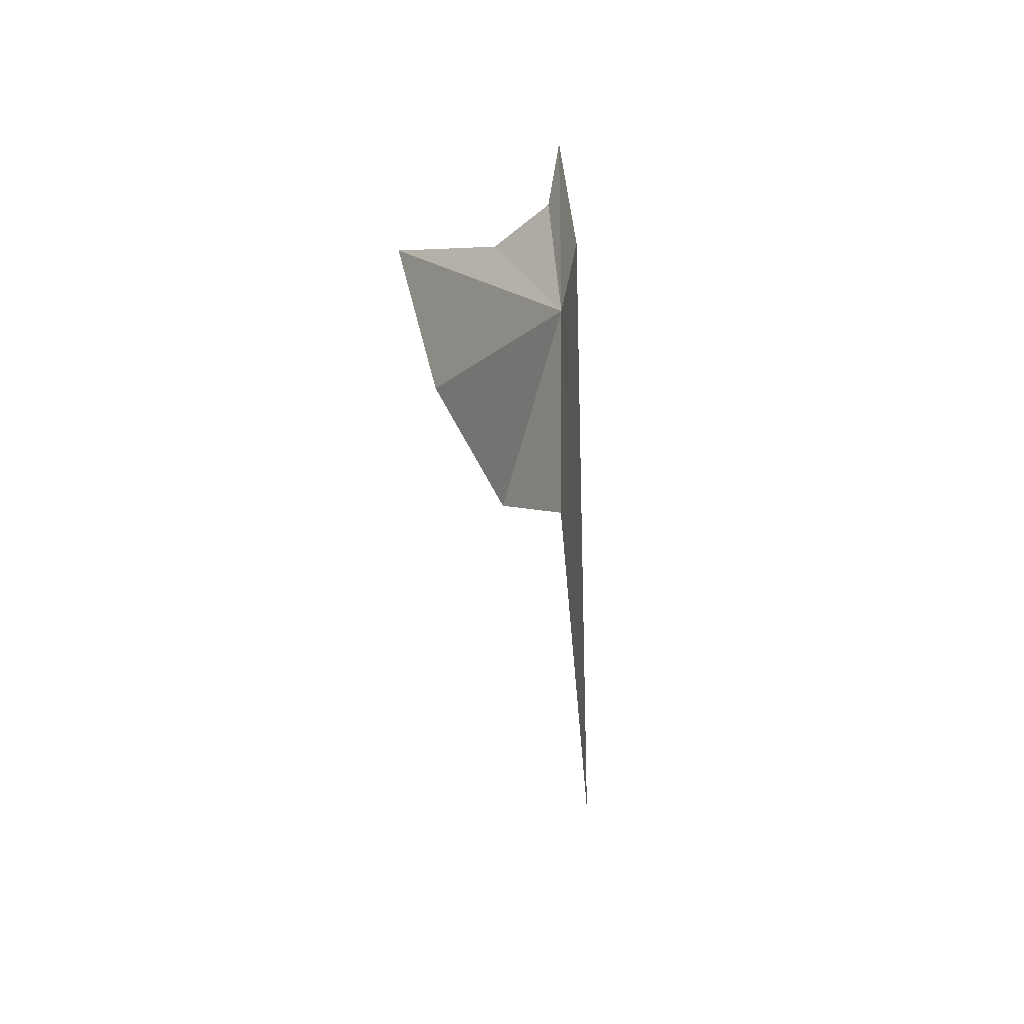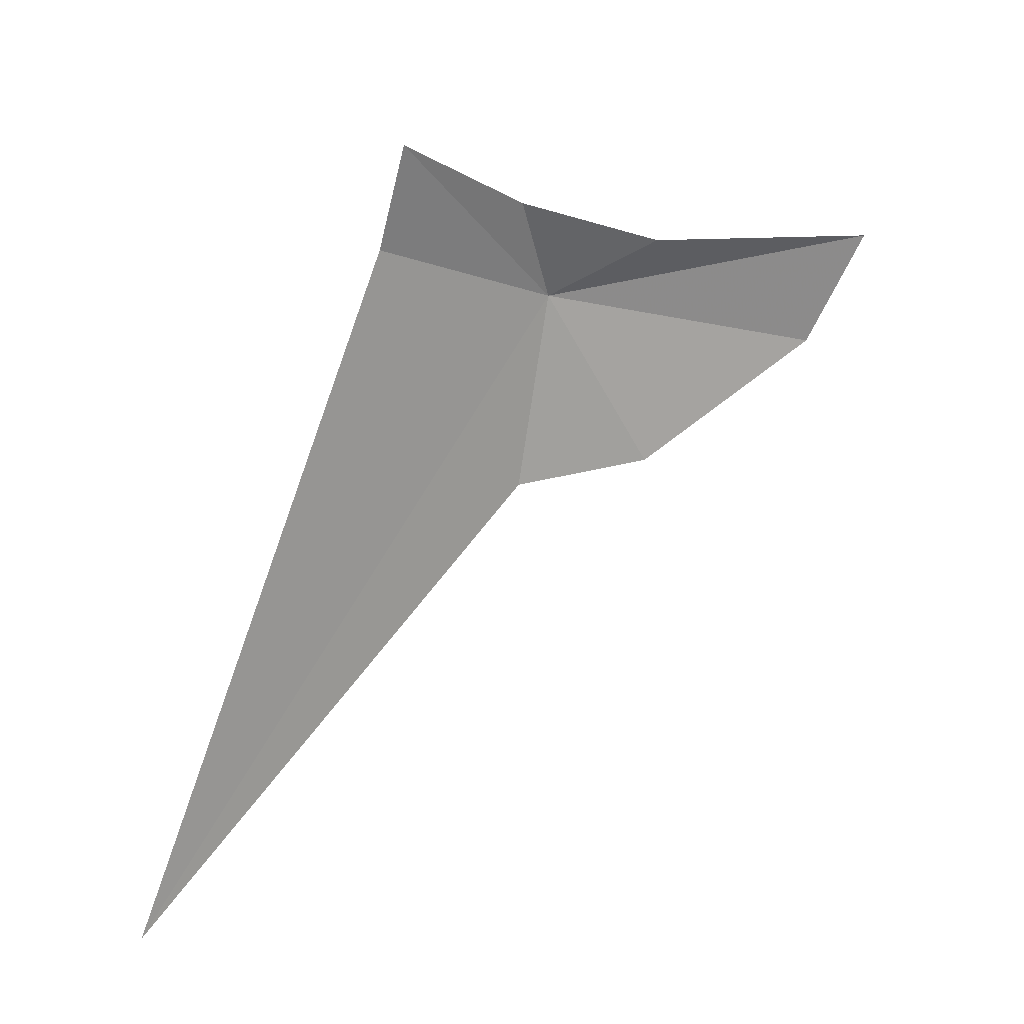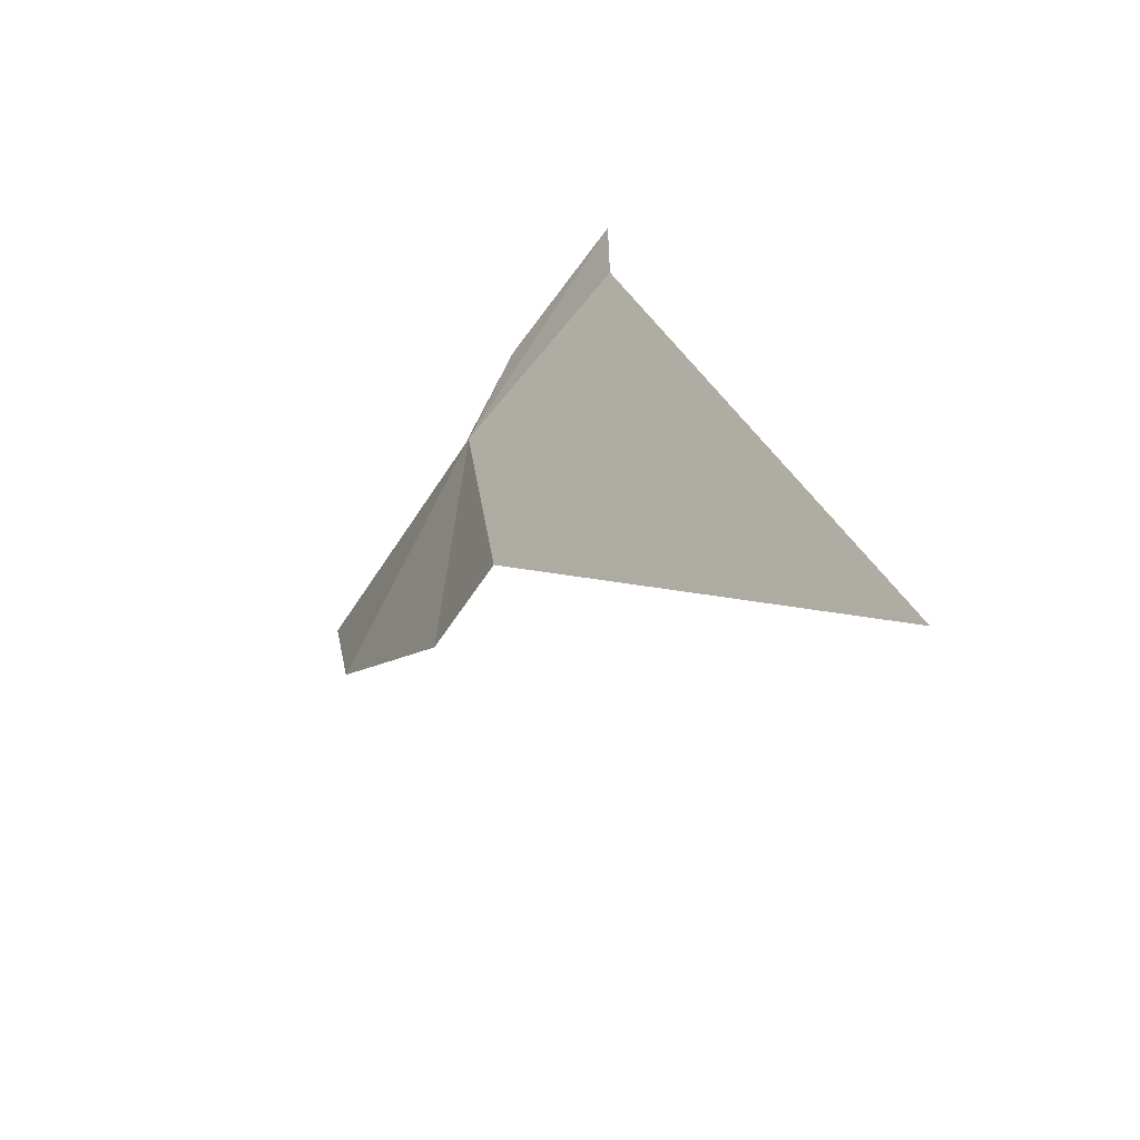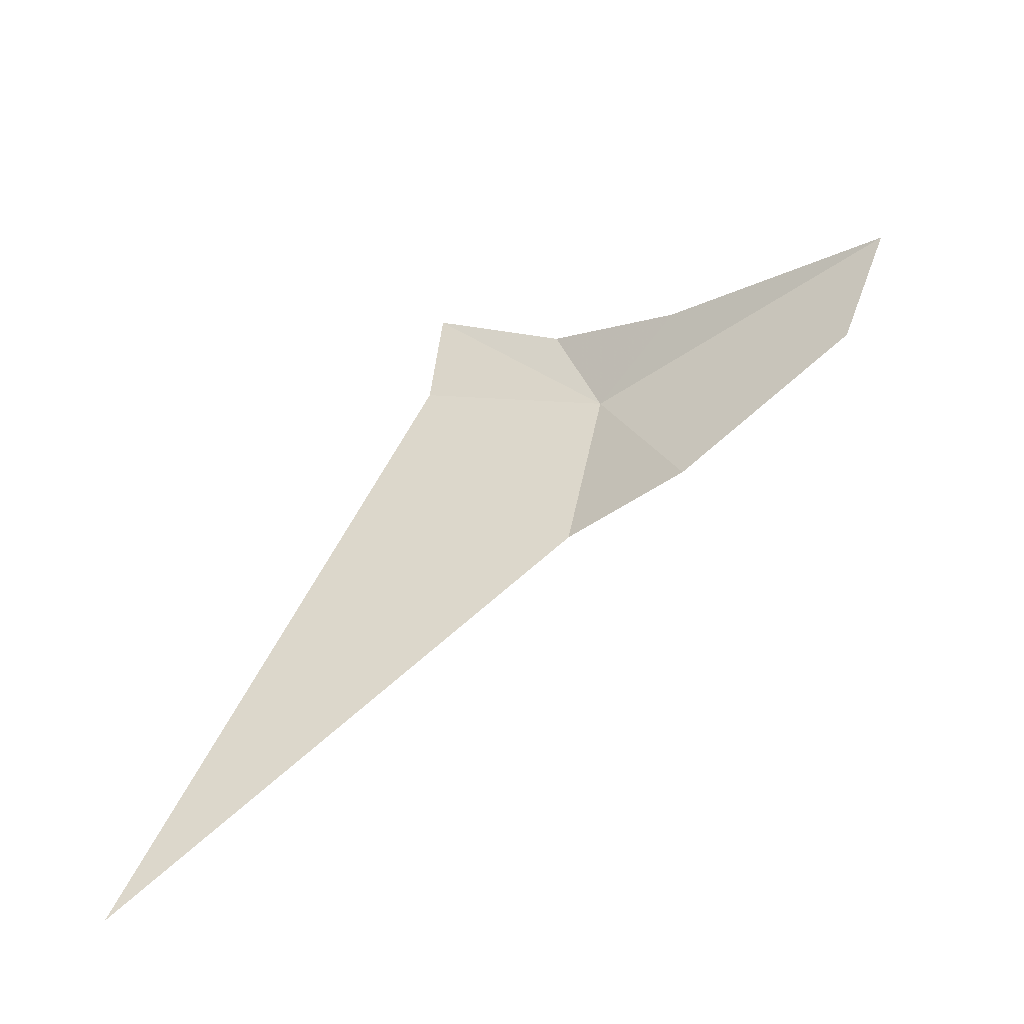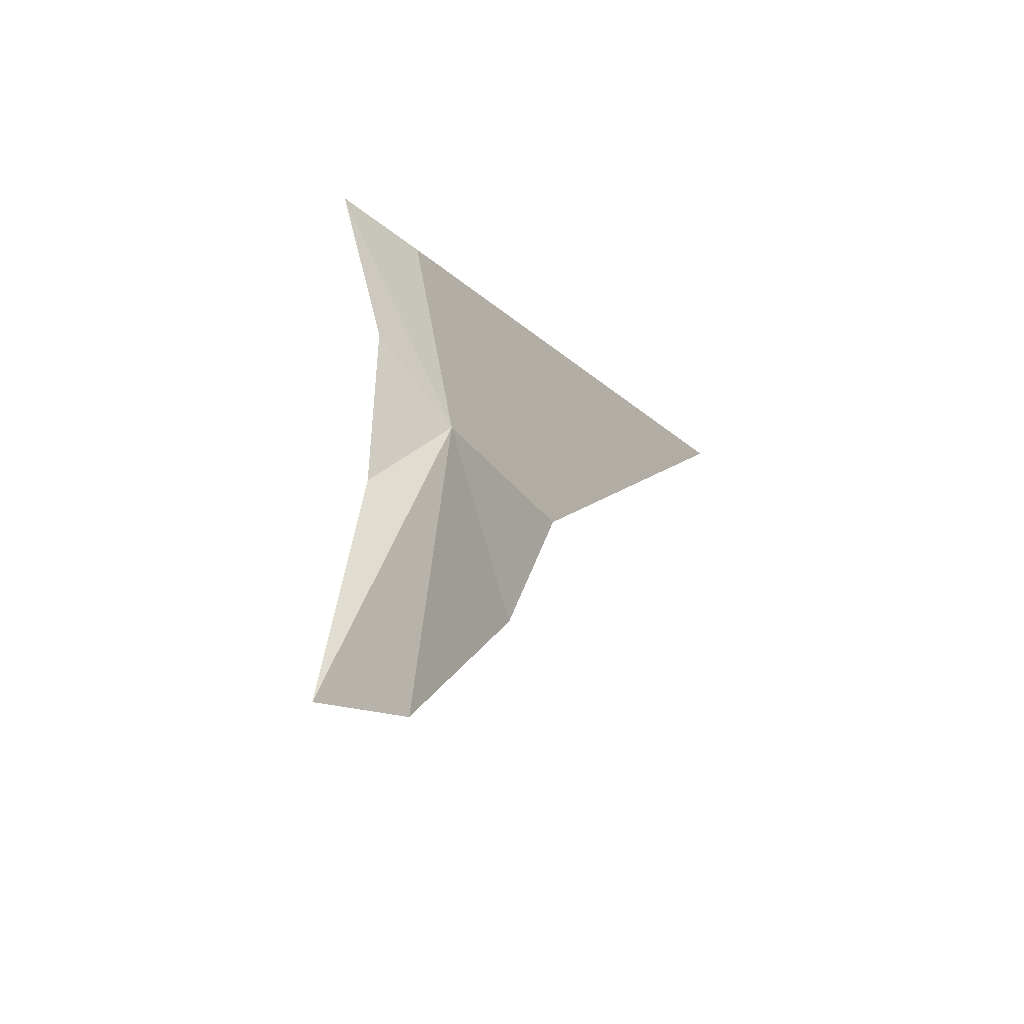
<metadata>
{"format":"obj","ext":"obj","renderer":"f3d","projection":"perspective","resolution":1024,"background":"white","views":[{"elev":3.0,"azim":4.7,"up":"+Z"},{"elev":22.6,"azim":-125.5,"up":"+Z"},{"elev":-44.4,"azim":135.0,"up":"+Z"},{"elev":-45.6,"azim":-74.5,"up":"+Z"},{"elev":-45.9,"azim":32.1,"up":"+Y"}]}
</metadata>
<code>
v -5.217 32.08 -20.18
v -5.199 32.96 -19.83
v -5.208 34.28 -22.74
v -5.276 32.87 -19.38
v -5.614 30.86 -20.52
v -5.433 31.68 -20.99
v -5.465 31.66 -19.93
v -5.72 30.63 -20.02
v -5.229 32.25 -21.05
v -5.286 32.28 -19.71
f 1 2 3
f 1 4 2
f 1 6 5
f 1 8 7
f 1 9 6
f 1 7 10
f 1 3 9
f 1 5 8
f 1 10 4

</code>
